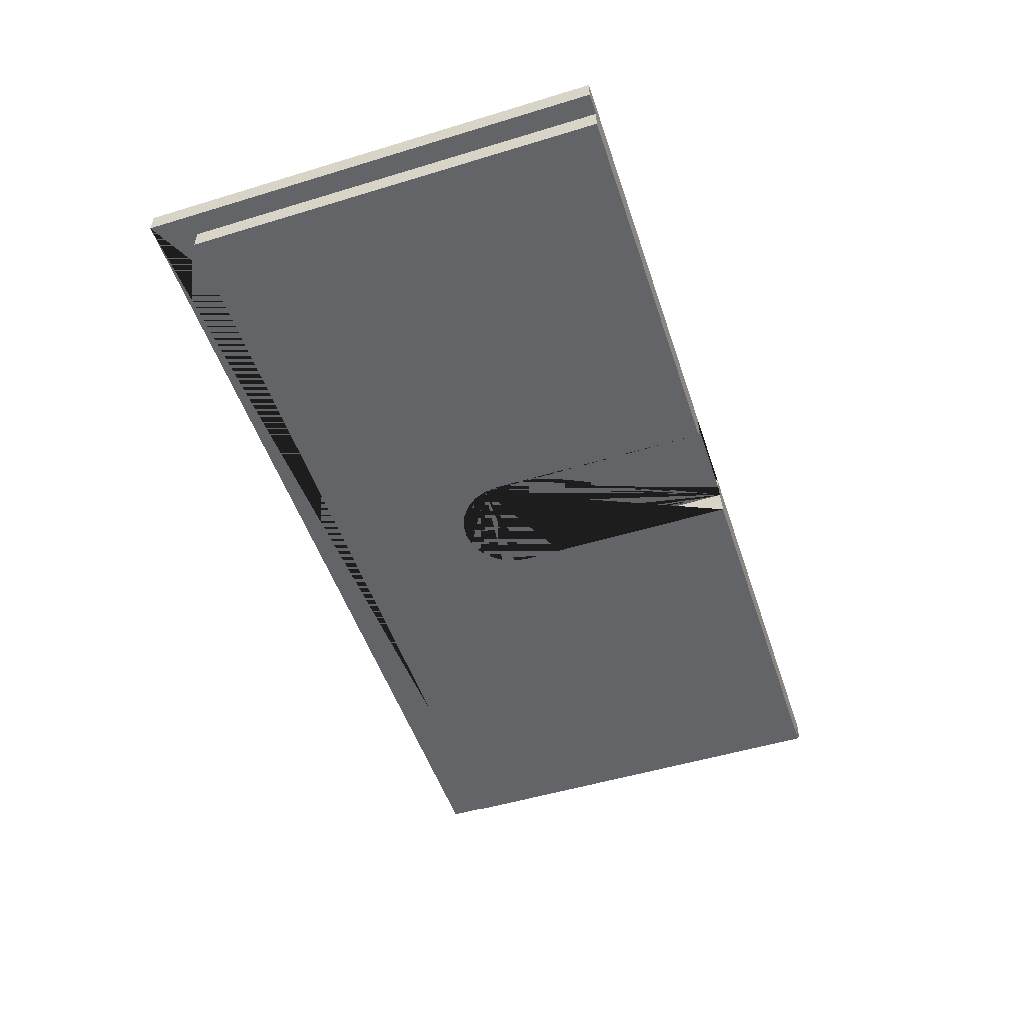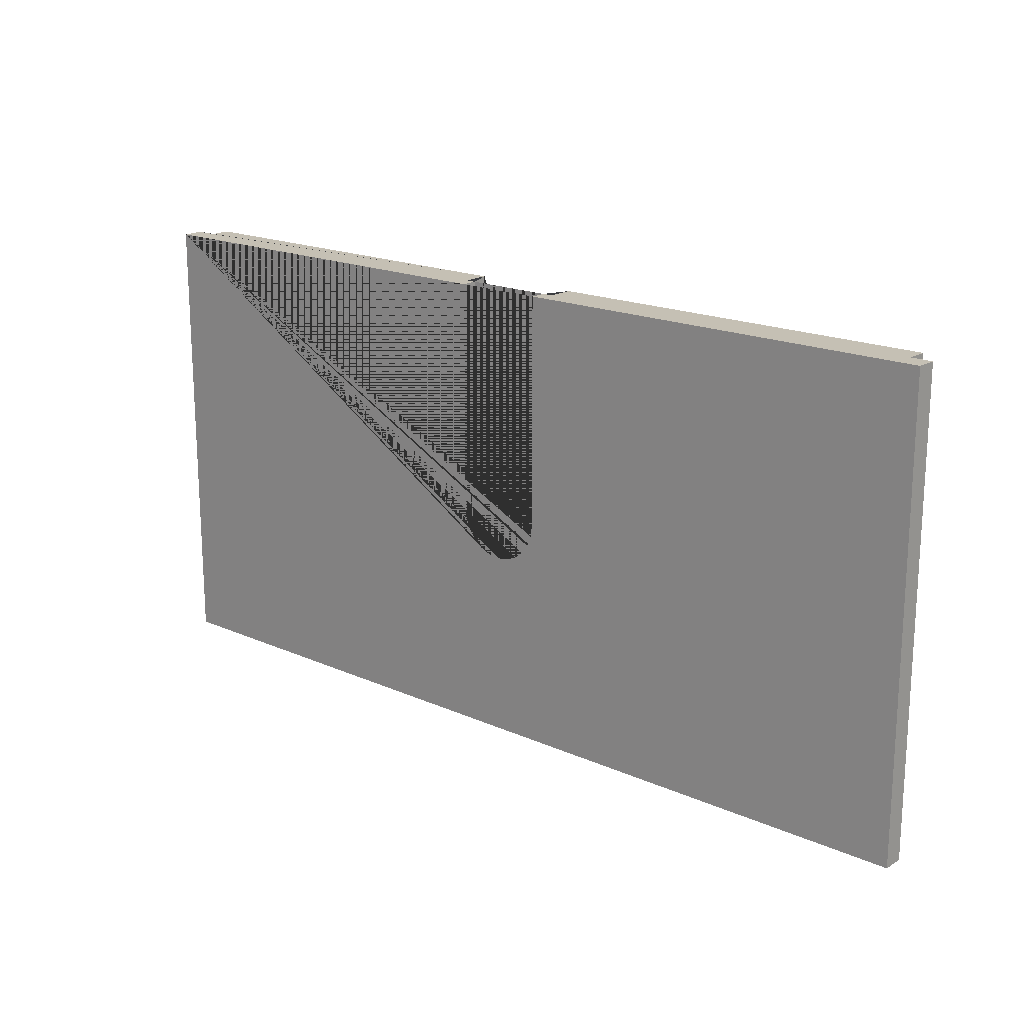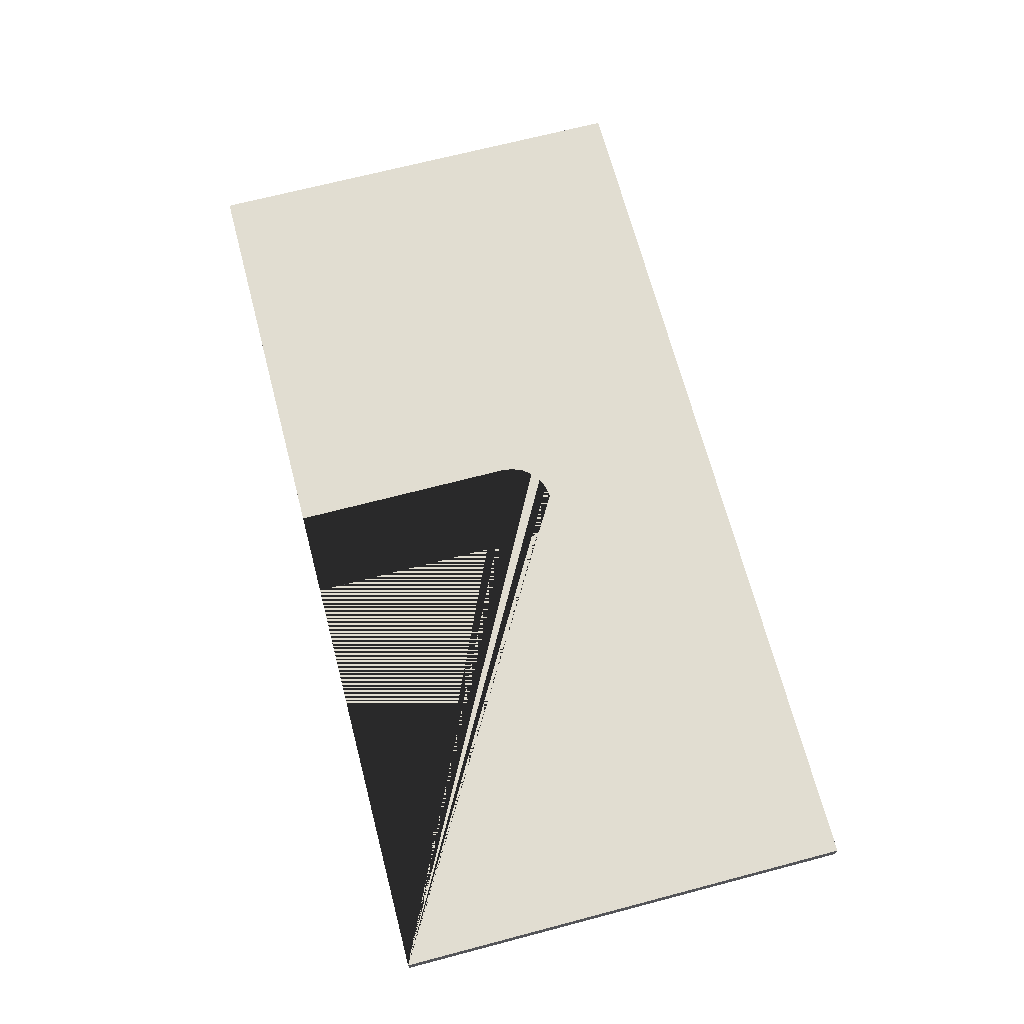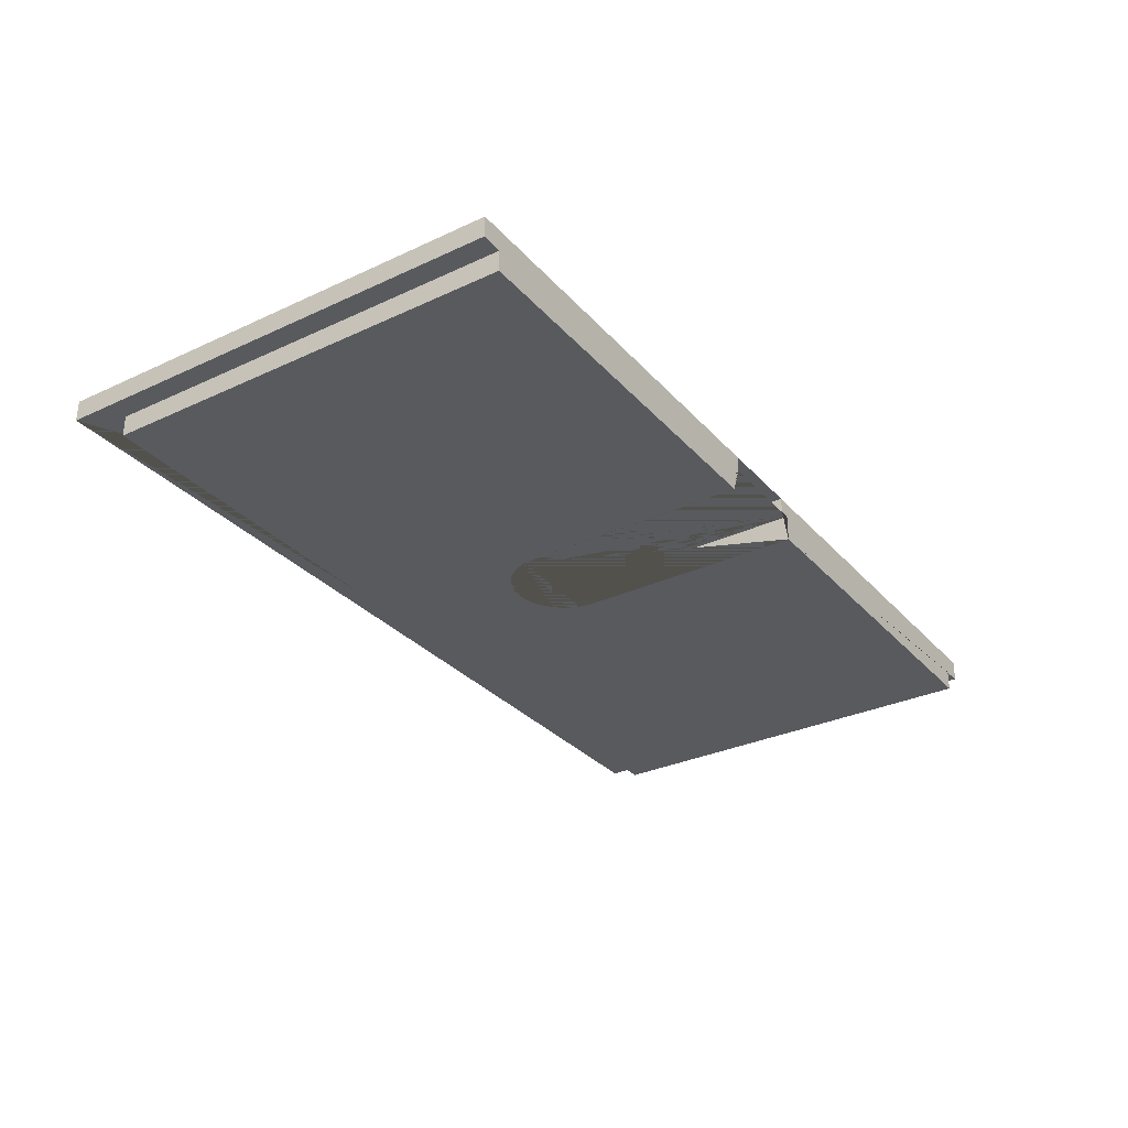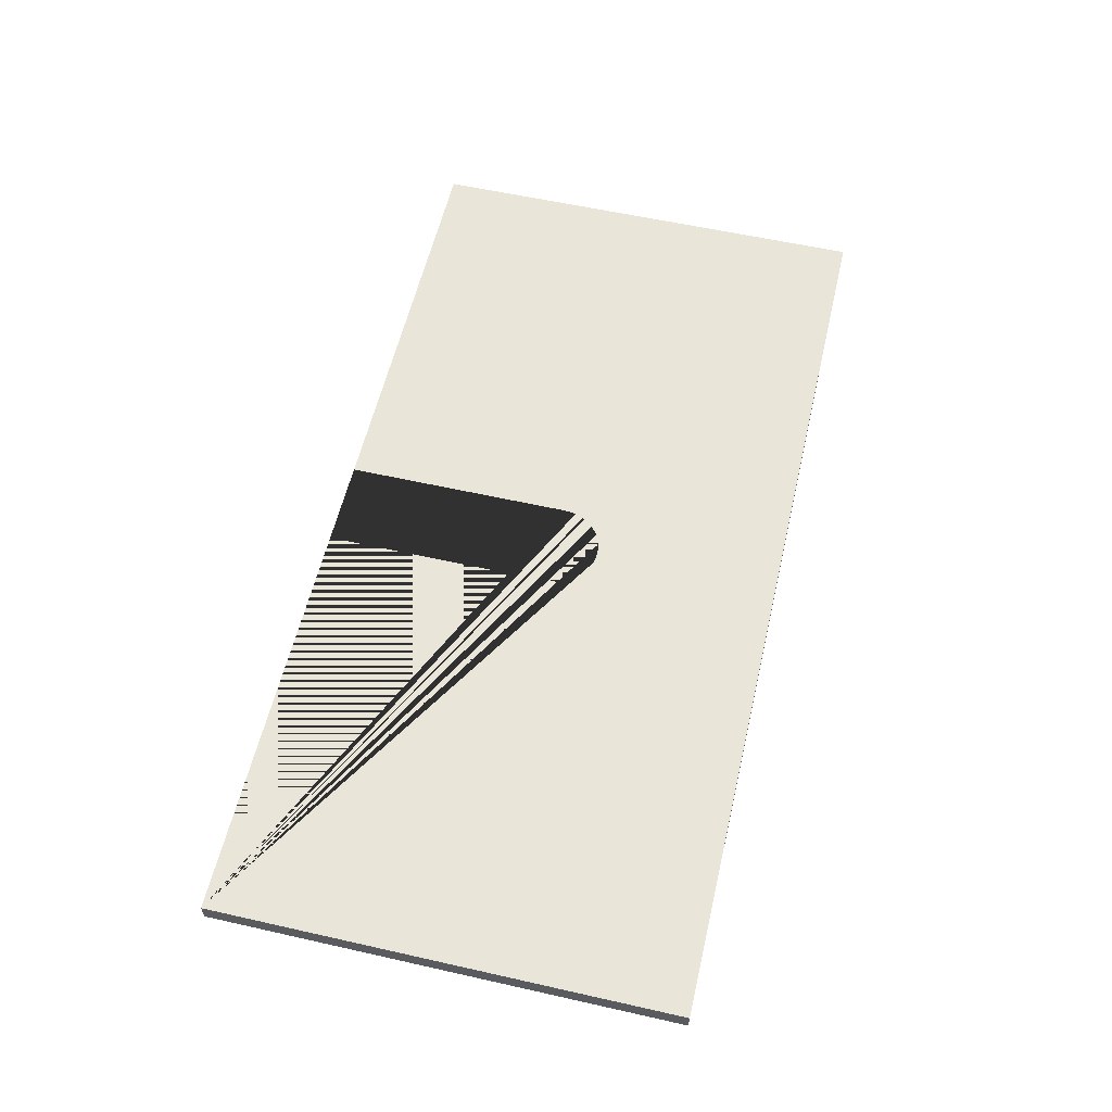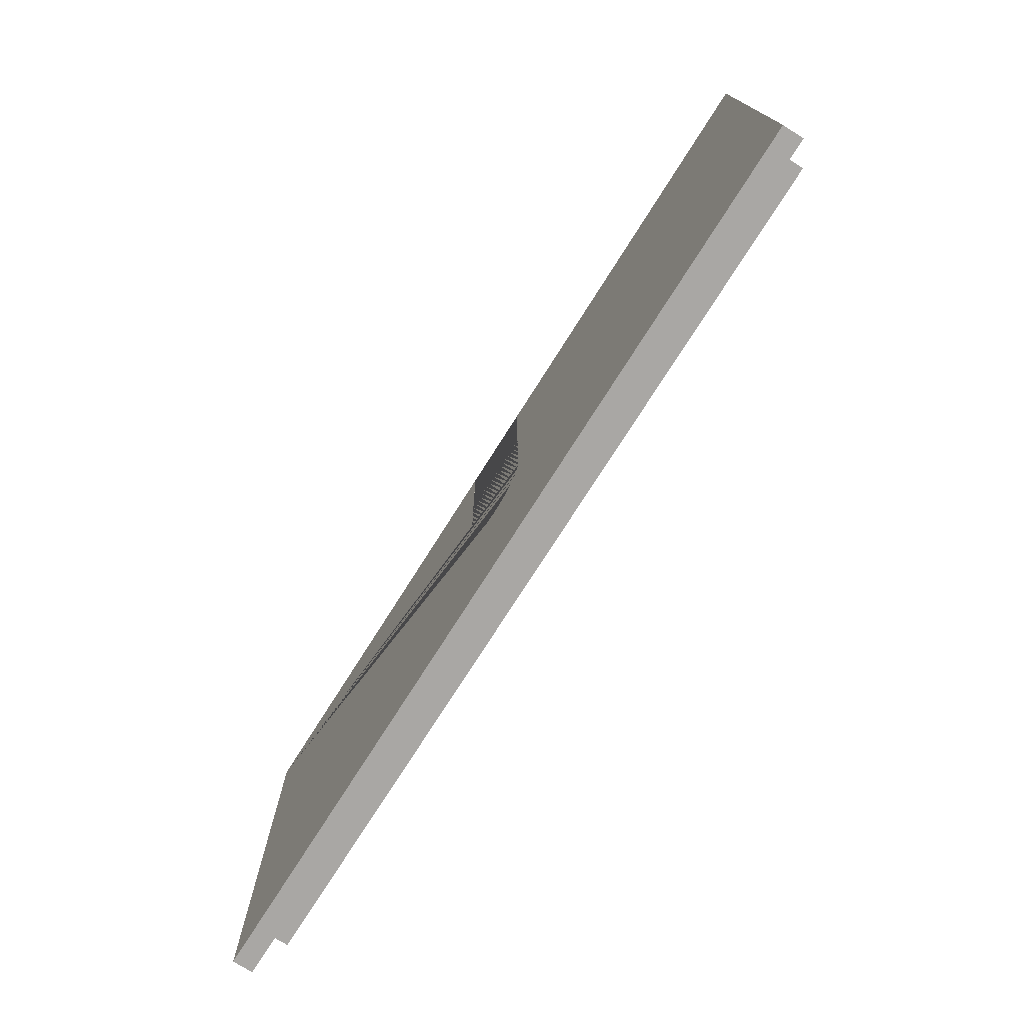
<metadata>
{"format":"obj","ext":"obj","renderer":"f3d","projection":"perspective","resolution":1024,"background":"white","views":[{"elev":-51.3,"azim":108.3,"up":"+Z"},{"elev":18.2,"azim":40.9,"up":"+Y"},{"elev":68.8,"azim":-104.7,"up":"+Z"},{"elev":-31.0,"azim":123.7,"up":"+Z"},{"elev":58.2,"azim":-76.9,"up":"+Z"},{"elev":-74.8,"azim":57.7,"up":"+Y"}]}
</metadata>
<code>
g Mesh1 Model
v 45.6 0 20.78
v 45.6 22 20.78
v 45.6 22 21.78
v 45.6 0 21.78
f 1 2 3 4
v 1.6 0 20.78
v 1.6 22 20.78
v 2.6 22 20.78
v 2.6 2 20.78
v 44.6 2 20.78
v 44.6 22 20.78
f 1 5 6 7 8 9 10 2
v 1.6 0 21.78
f 4 11 5 1
v 1.6 22 21.78
v 25.7 22 21.78
v 25.7 11 21.78
v 25.63 10.46 21.78
v 25.47 10.07 21.78
v 25.42 9.95 21.78
v 25.08 9.515 21.78
v 24.65 9.181 21.78
v 24.14 8.972 21.78
v 23.6 8.9 21.78
v 23.06 8.972 21.78
v 22.55 9.181 21.78
v 22.12 9.515 21.78
v 21.78 9.95 21.78
v 21.73 10.07 21.78
v 21.57 10.46 21.78
v 21.5 11 21.78
v 21.5 22 21.78
f 12 11 4 3 13 14 15 16 17 18 19 20 21 22 23 24 25 26 27 28 29
f 11 12 6 5
v 21 22 19.78
v 2.6 22 19.78
v 21.5 22 21.03
v 21 22 21.03
f 30 31 7 6 12 29 32 33
v 26.11 10.33 19.78
v 26.2 11 19.78
v 26.2 22 19.78
v 44.6 22 19.78
v 44.6 2 19.78
v 2.6 2 19.78
v 21 11 19.78
v 21.09 10.33 19.78
v 21.35 9.7 19.78
v 21.76 9.162 19.78
v 22.3 8.748 19.78
v 22.93 8.489 19.78
v 23.6 8.4 19.78
v 24.27 8.489 19.78
v 24.9 8.748 19.78
v 25.44 9.162 19.78
v 25.85 9.7 19.78
f 34 35 36 37 38 39 31 30 40 41 42 43 44 45 46 47 48 49 50
v 26.11 10.33 21.03
v 26.2 11 21.03
f 35 34 51 52
v 25.85 9.7 21.03
f 34 50 53 51
v 25.44 9.162 21.03
f 50 49 54 53
v 24.9 8.748 21.03
f 49 48 55 54
v 24.27 8.489 21.03
f 48 47 56 55
v 23.6 8.4 21.03
f 47 46 57 56
v 22.93 8.489 21.03
f 46 45 58 57
v 22.3 8.748 21.03
f 45 44 59 58
v 21.76 9.162 21.03
f 44 43 60 59
v 21.35 9.7 21.03
f 43 42 61 60
v 21.09 10.33 21.03
f 42 41 62 61
v 21 11 21.03
f 41 40 63 62
f 40 30 33 63
v 21.5 11 21.03
v 21.57 10.46 21.03
v 21.73 10.07 21.03
v 21.78 9.95 21.03
v 22.12 9.515 21.03
v 22.55 9.181 21.03
v 23.06 8.972 21.03
v 23.6 8.9 21.03
v 24.14 8.972 21.03
v 24.65 9.181 21.03
v 25.08 9.515 21.03
v 25.42 9.95 21.03
v 25.47 10.07 21.03
v 25.63 10.46 21.03
v 25.7 11 21.03
v 25.7 22 21.03
v 26.2 22 21.03
f 33 32 64 65 66 67 68 69 70 71 72 73 74 75 76 77 78 79 80 52 51 53 54 55 56 57 58 59 60 61 62 63
f 29 28 64 32
f 28 27 65 64
f 27 26 66 65
f 26 25 67 66
f 25 24 68 67
f 24 23 69 68
f 23 22 70 69
f 22 21 71 70
f 21 20 72 71
f 20 19 73 72
f 19 18 74 73
f 18 17 75 74
f 17 16 76 75
f 16 15 77 76
f 15 14 78 77
f 13 79 78 14
f 79 13 3 2 10 37 36 80
f 37 10 9 38
f 9 8 39 38
f 8 7 31 39
f 36 35 52 80

</code>
